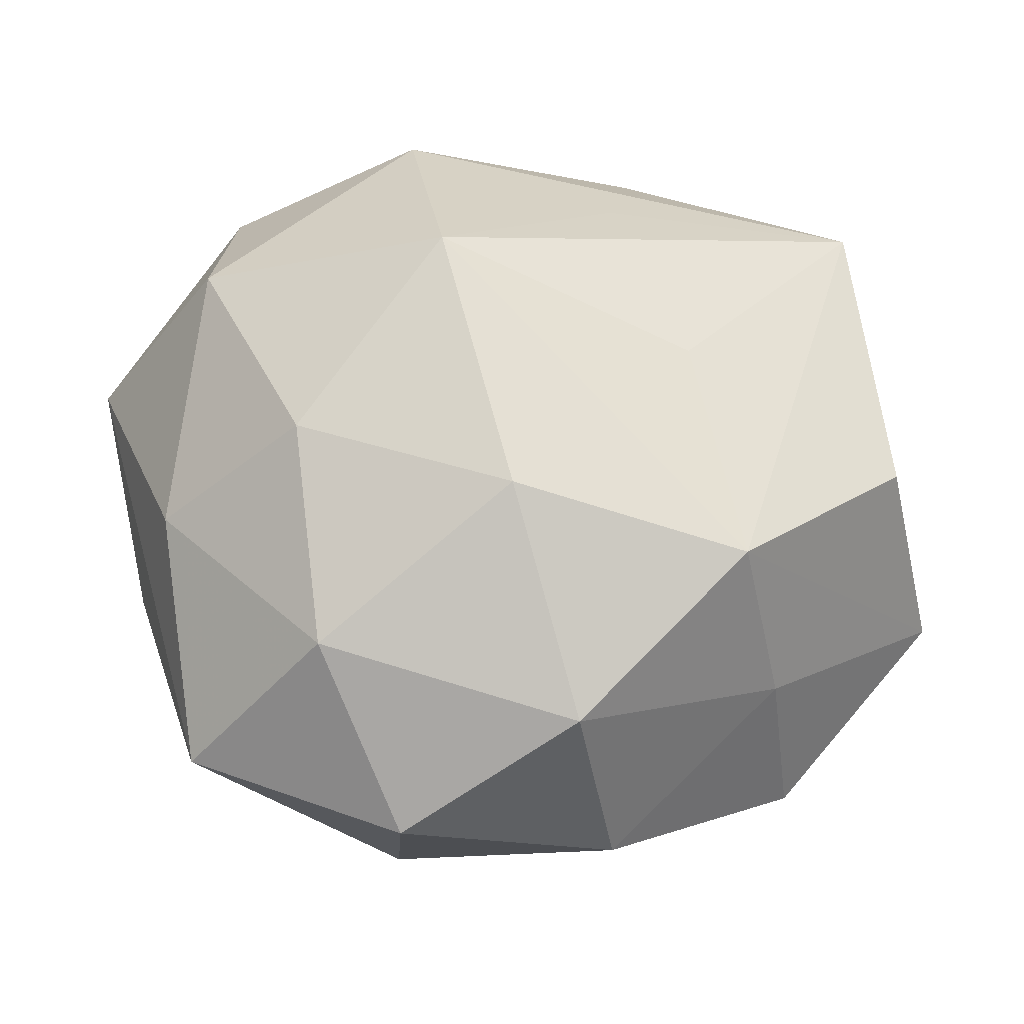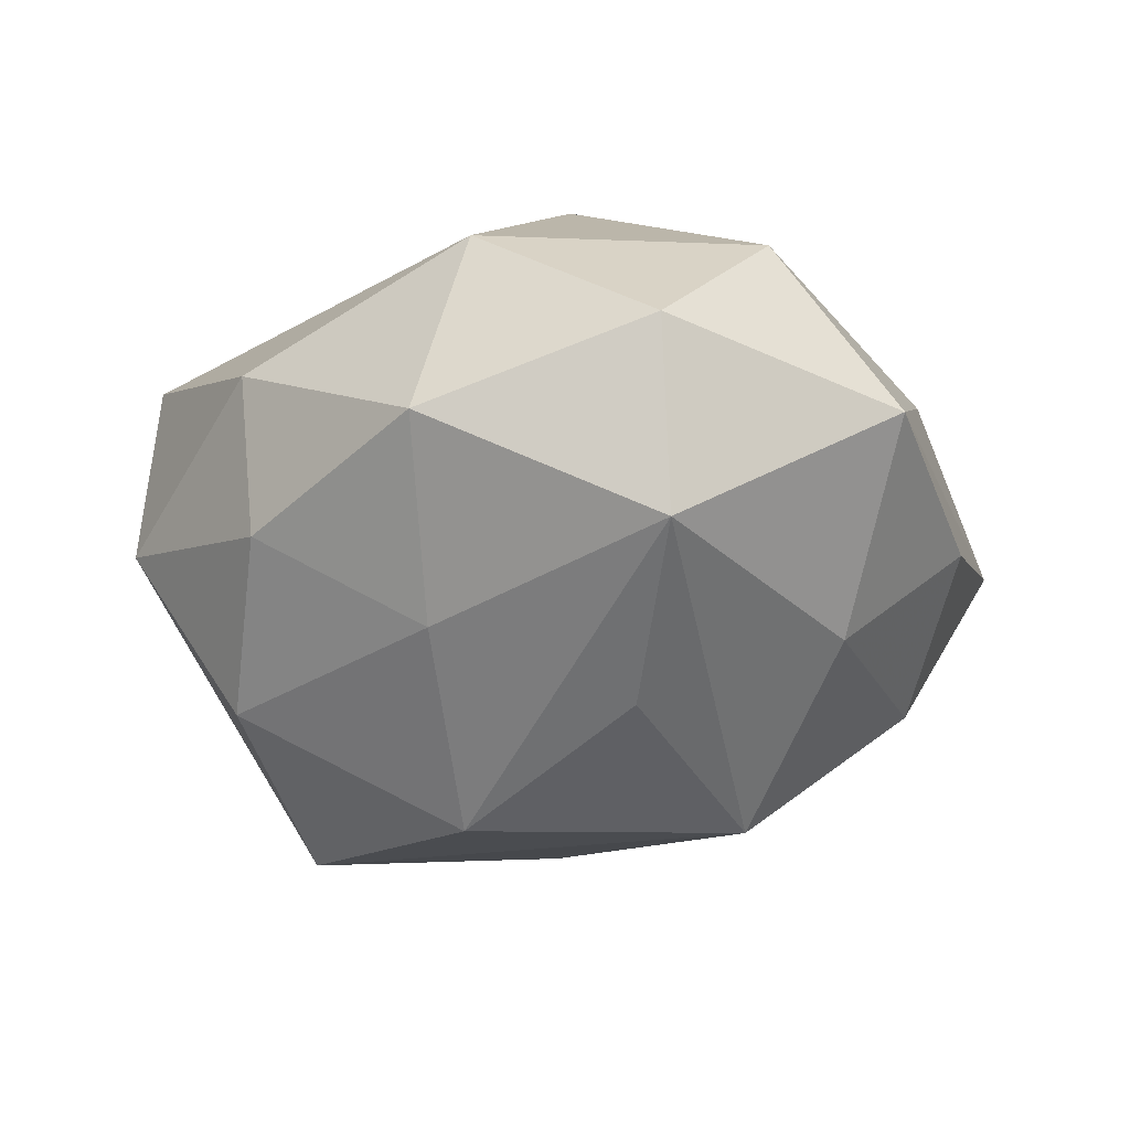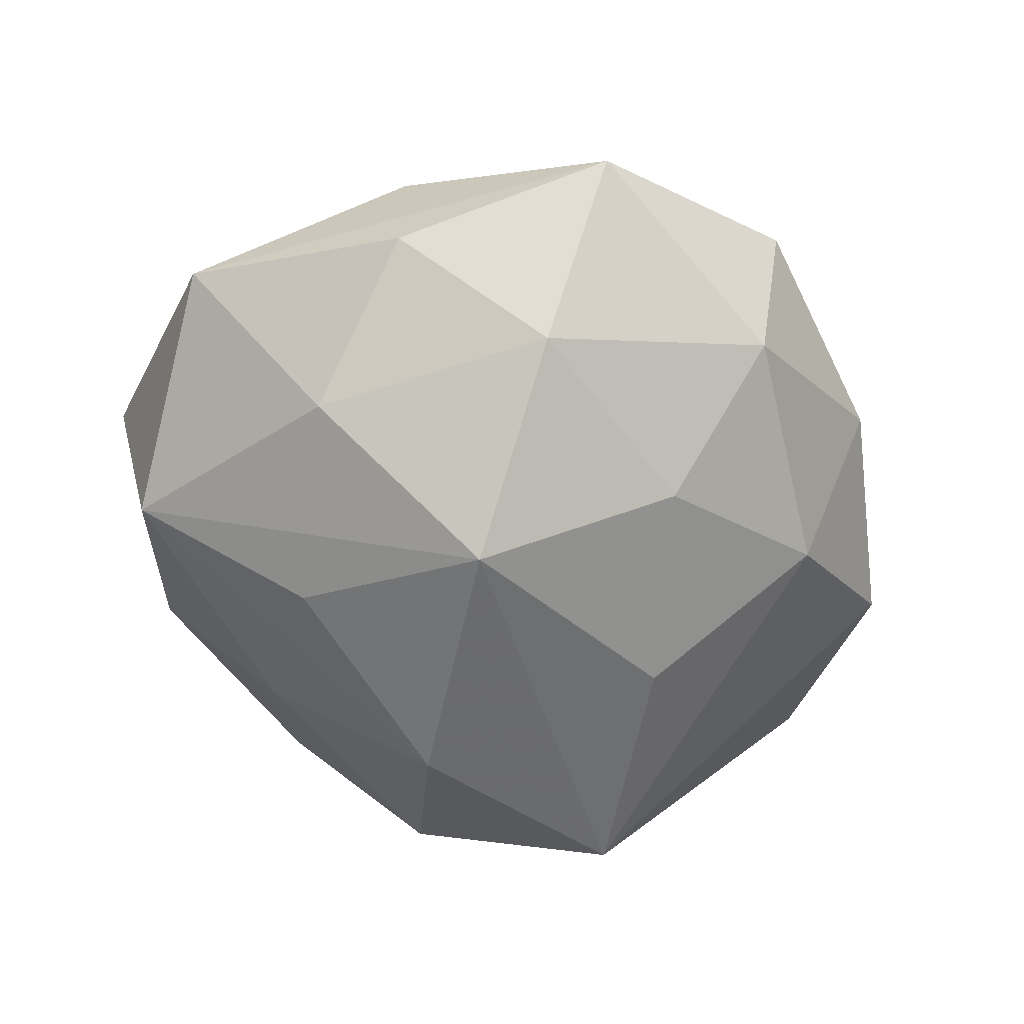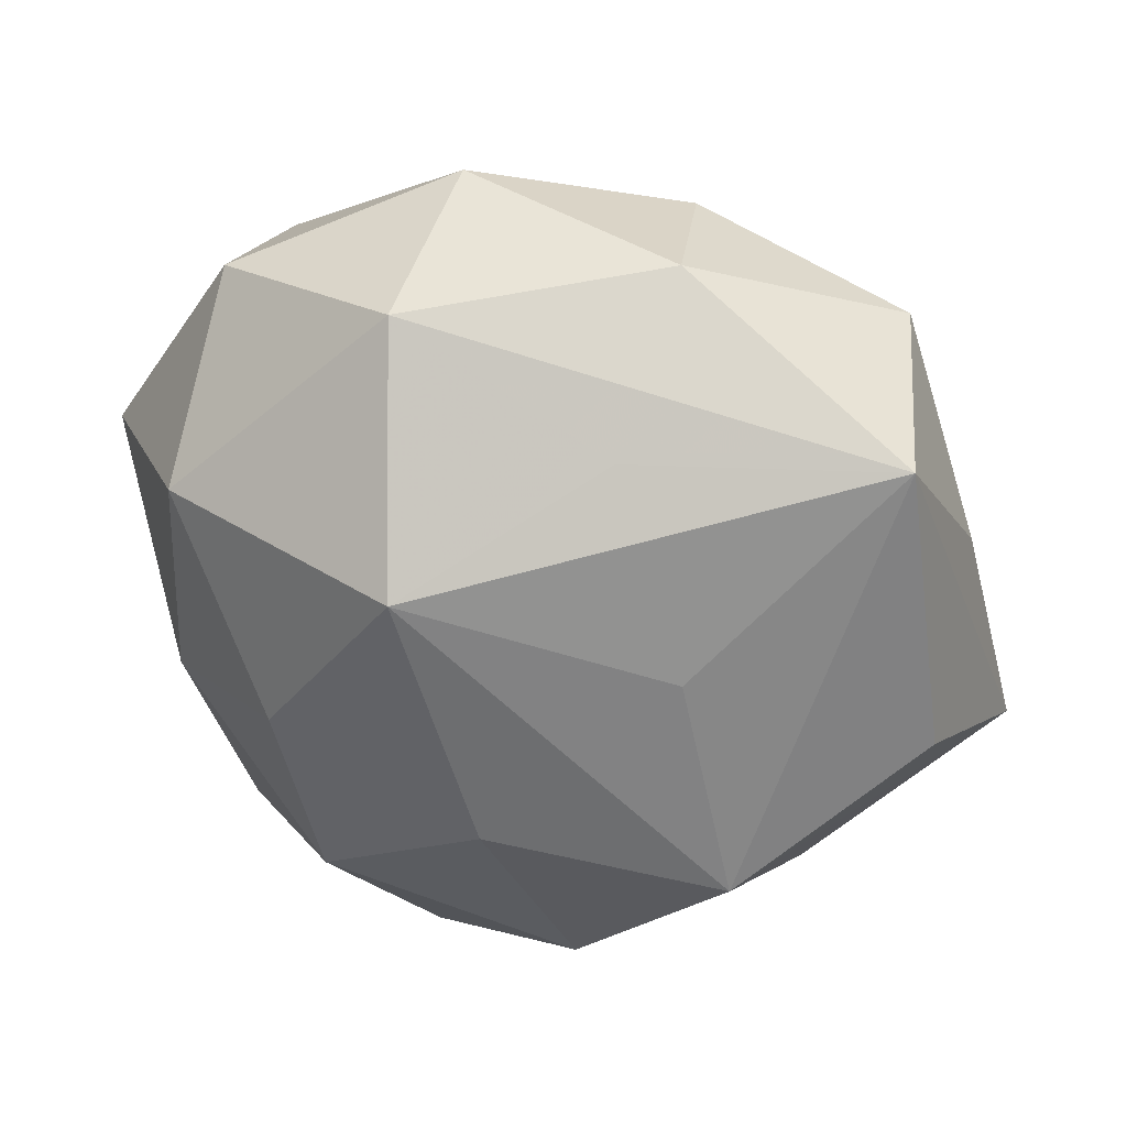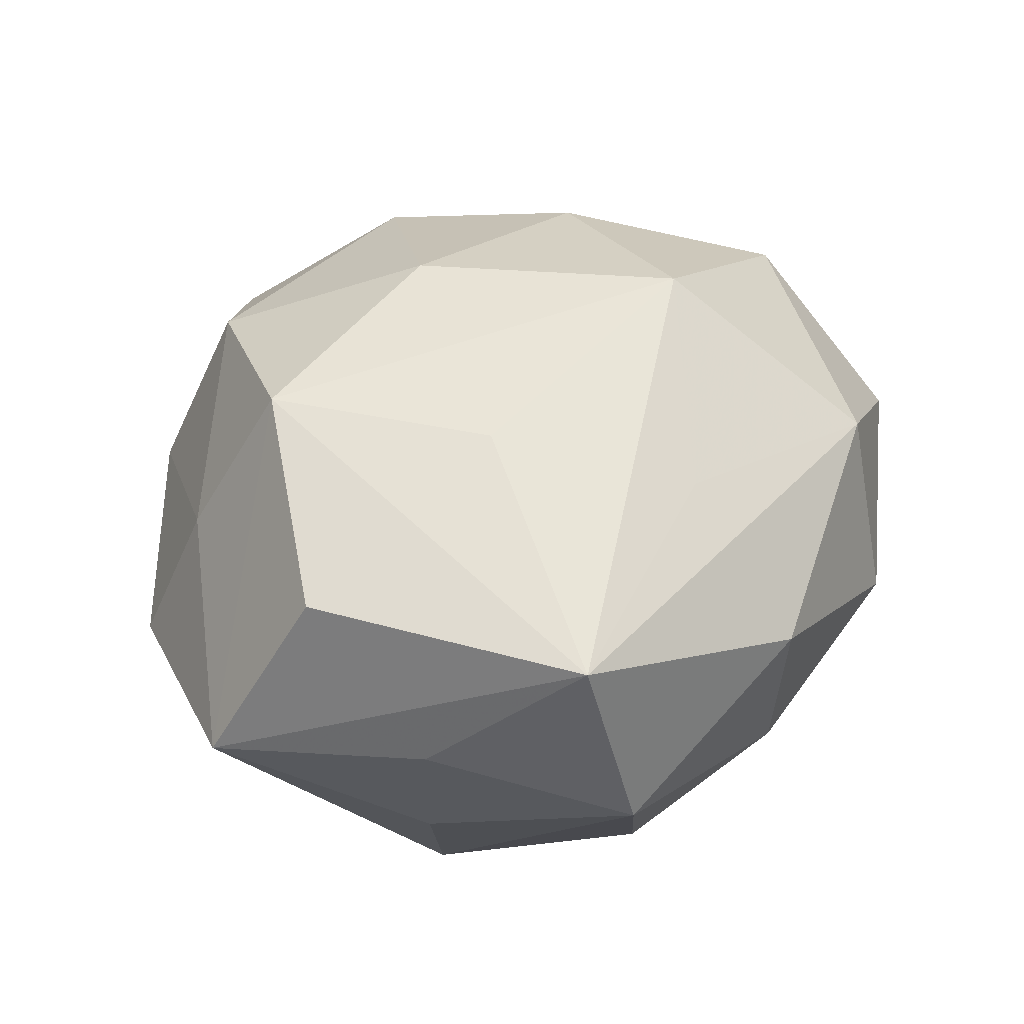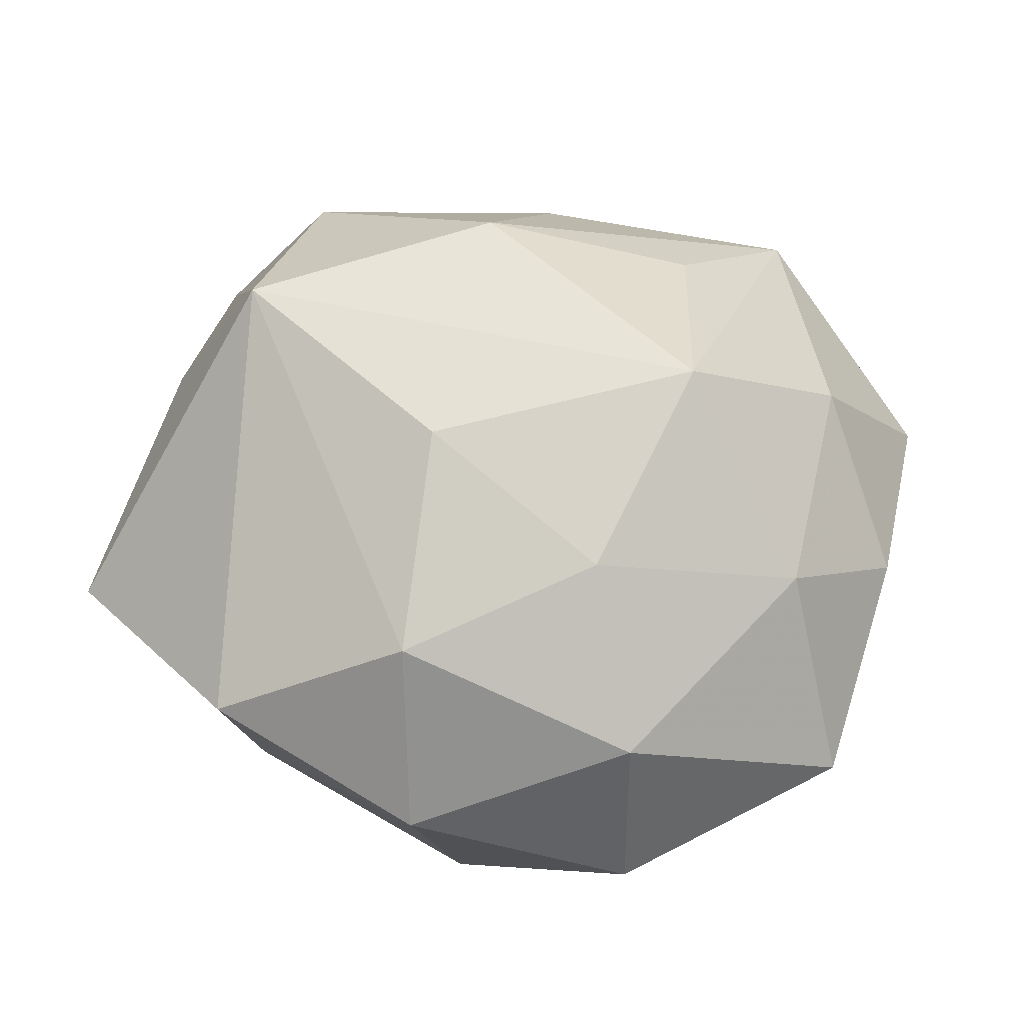
<metadata>
{"format":"obj","ext":"obj","renderer":"f3d","projection":"perspective","resolution":1024,"background":"white","views":[{"elev":-27.8,"azim":-5.1,"up":"+Y"},{"elev":-24.2,"azim":-146.9,"up":"+Z"},{"elev":-52.0,"azim":-58.9,"up":"+Z"},{"elev":32.4,"azim":10.3,"up":"+Y"},{"elev":44.0,"azim":116.1,"up":"+Z"},{"elev":-39.4,"azim":177.9,"up":"+Y"}]}
</metadata>
<code>
v 0.01086 0.00304 0.01796
v -0.0122 0.009671 -0.0172
v -0.01932 -0.01518 -0.01167
v -0.0144 -0.01846 0.013
v -0.00256 0.01924 -0.01299
v -0.007803 -0.0266 -0.006704
v -0.0313 0.007858 -0.0007631
v 0.02773 0.006197 0.00236
v 0.01491 0.017 -0.01461
v -0.001809 -0.009181 0.02002
v -0.02563 -0.006653 0.007461
v 0.01807 -0.01793 0.00701
v -0.008212 -0.02897 0.005194
v 0.01906 0.002568 -0.02066
v -0.01171 -0.005095 -0.02164
v 0.02504 0.004822 -0.008648
v -0.008736 0.02394 0.01157
v 0.02059 -0.02188 -0.004031
v 0.02399 0.01673 0.01257
v -0.02307 0.001398 -0.01234
v -0.02061 0.01913 -0.009781
v -0.006926 0.02767 -0.002235
v 0.003324 -0.02357 0.01316
v 0.007758 -0.02176 -0.01118
v 0.002303 0.008006 -0.0226
v 0.007011 -0.02806 0.0006714
v -0.023 -0.02247 0.0008076
v -0.006913 0.009229 0.02154
v 0.02665 -0.003308 0.01243
v 0.01436 -0.01278 0.01805
v -0.005192 -0.01727 -0.01535
v 0.02242 0.01996 -0.002243
v -0.0165 -0.00379 0.01688
v -0.02184 0.02198 0.002796
v 0.005939 0.01675 0.01481
v 0.008455 0.02584 0.0054
v -0.02762 -0.007878 -0.003891
v -0.02348 0.01059 0.01271
v 0.007823 0.02475 -0.006143
v 0.006098 -0.009137 -0.01926
v 0.03125 -0.009345 -0.0007367
f 32 14 9
f 21 7 34
f 34 22 21
f 17 22 34
f 28 30 1
f 1 19 28
f 30 19 1
f 35 17 28
f 28 19 35
f 35 19 17
f 10 30 28
f 38 34 7
f 28 17 38
f 17 34 38
f 27 7 37
f 2 15 21
f 13 4 27
f 14 18 24
f 41 18 14
f 32 9 39
f 33 10 28
f 4 10 33
f 28 38 33
f 20 37 7
f 20 7 21
f 21 15 20
f 21 22 5
f 5 39 9
f 22 39 5
f 14 15 25
f 15 2 25
f 25 9 14
f 25 5 9
f 25 2 21
f 21 5 25
f 4 13 23
f 30 10 23
f 23 10 4
f 40 15 14
f 14 24 40
f 26 24 18
f 26 23 13
f 6 13 27
f 6 26 13
f 24 26 6
f 29 19 30
f 30 41 29
f 29 41 19
f 32 19 8
f 19 41 8
f 16 14 32
f 16 41 14
f 32 8 16
f 16 8 41
f 36 39 22
f 17 19 36
f 36 22 17
f 36 19 32
f 32 39 36
f 11 33 38
f 11 7 27
f 11 38 7
f 27 4 11
f 4 33 11
f 30 23 12
f 12 41 30
f 18 41 12
f 12 26 18
f 23 26 12
f 15 40 31
f 31 40 24
f 24 6 31
f 3 6 27
f 27 37 3
f 15 31 3
f 3 31 6
f 3 20 15
f 37 20 3

</code>
